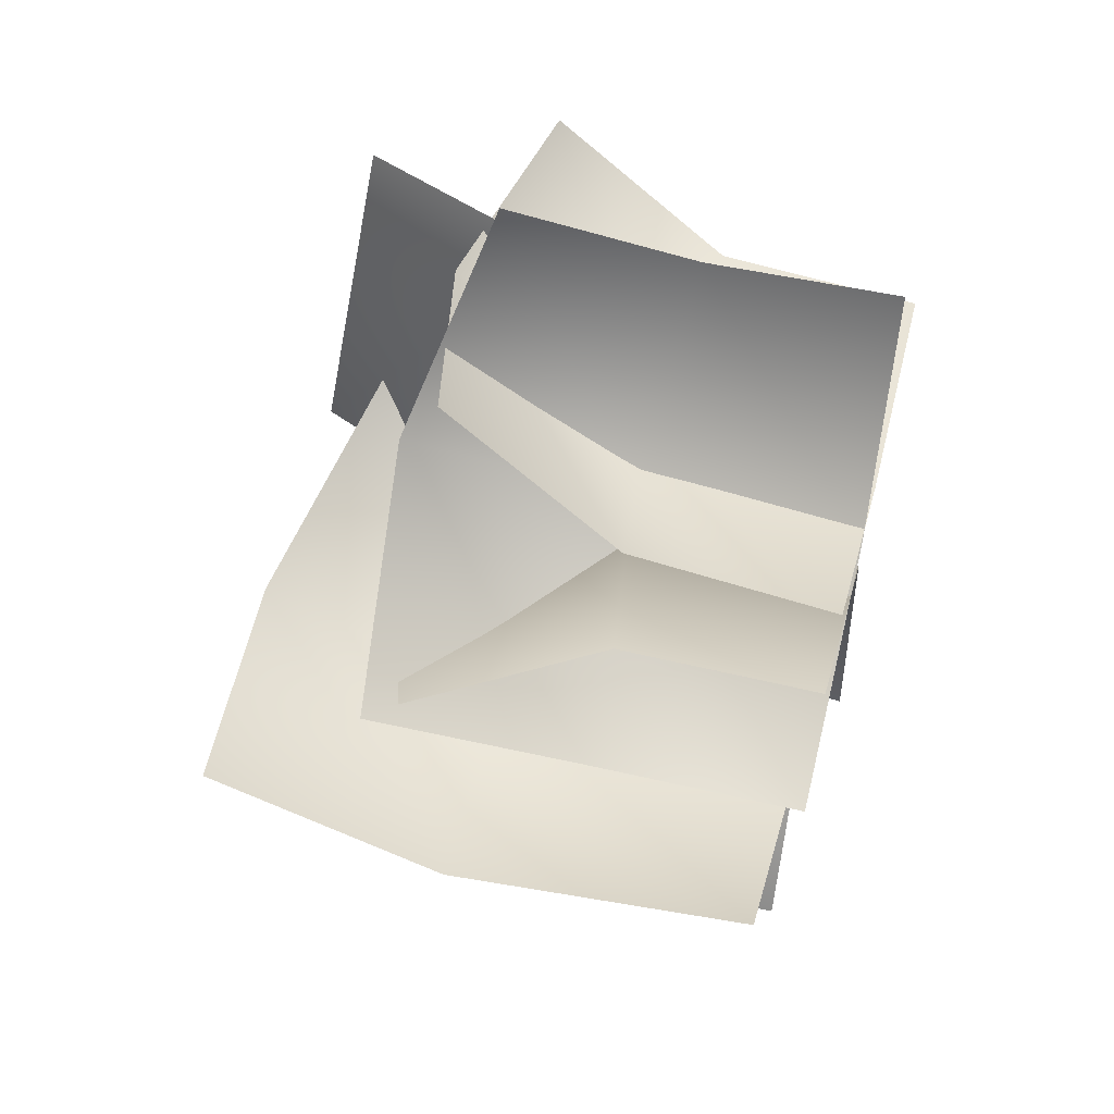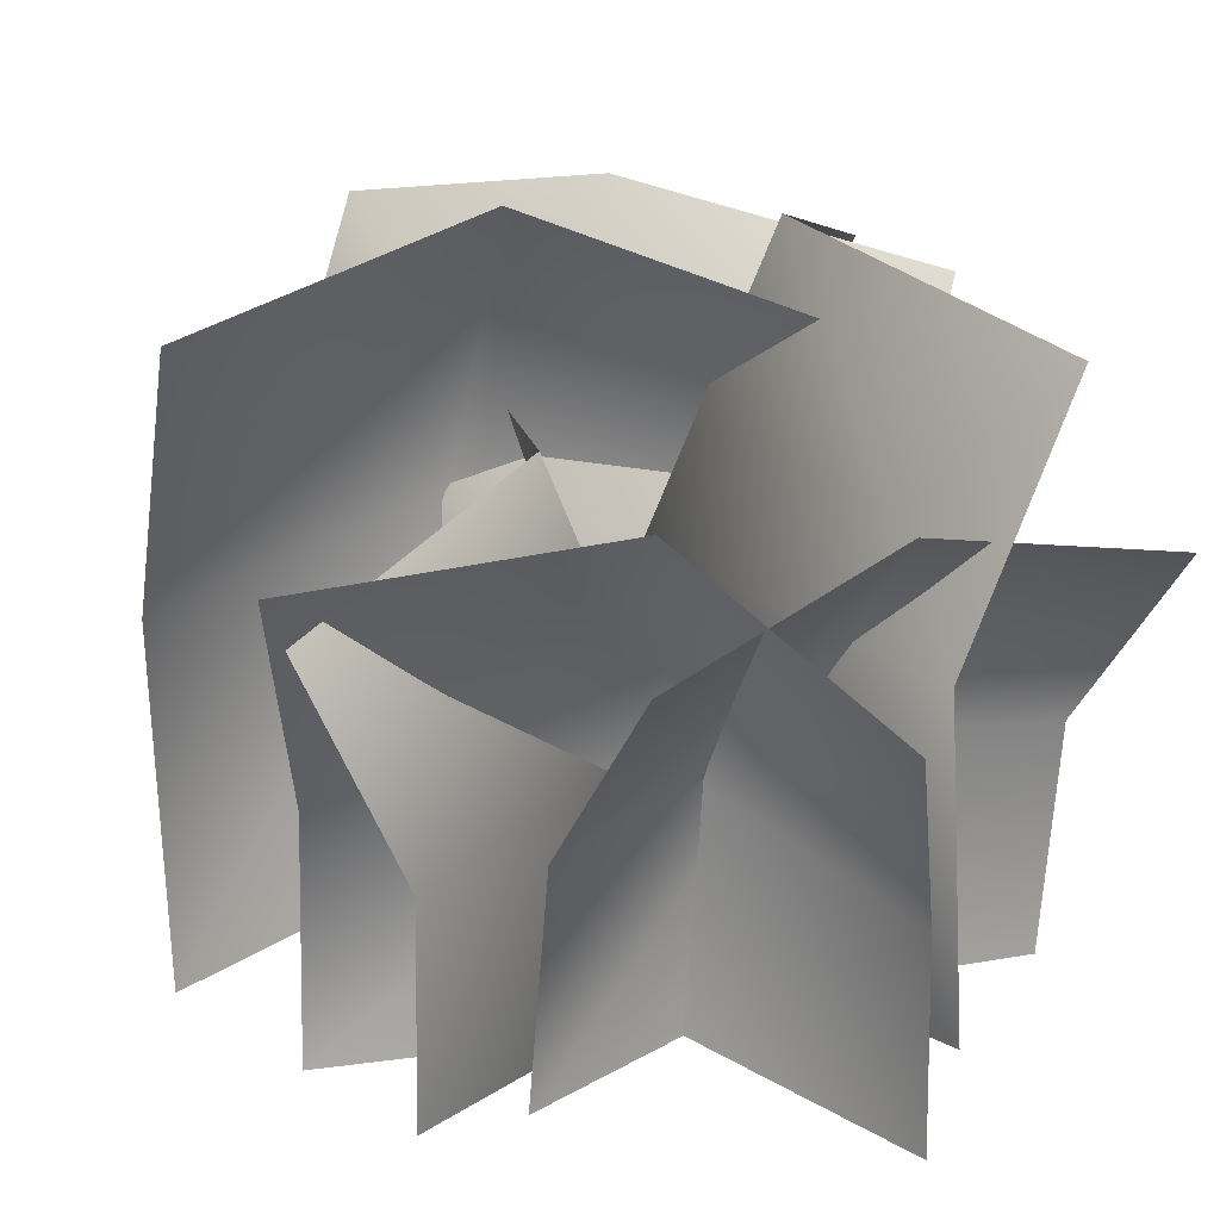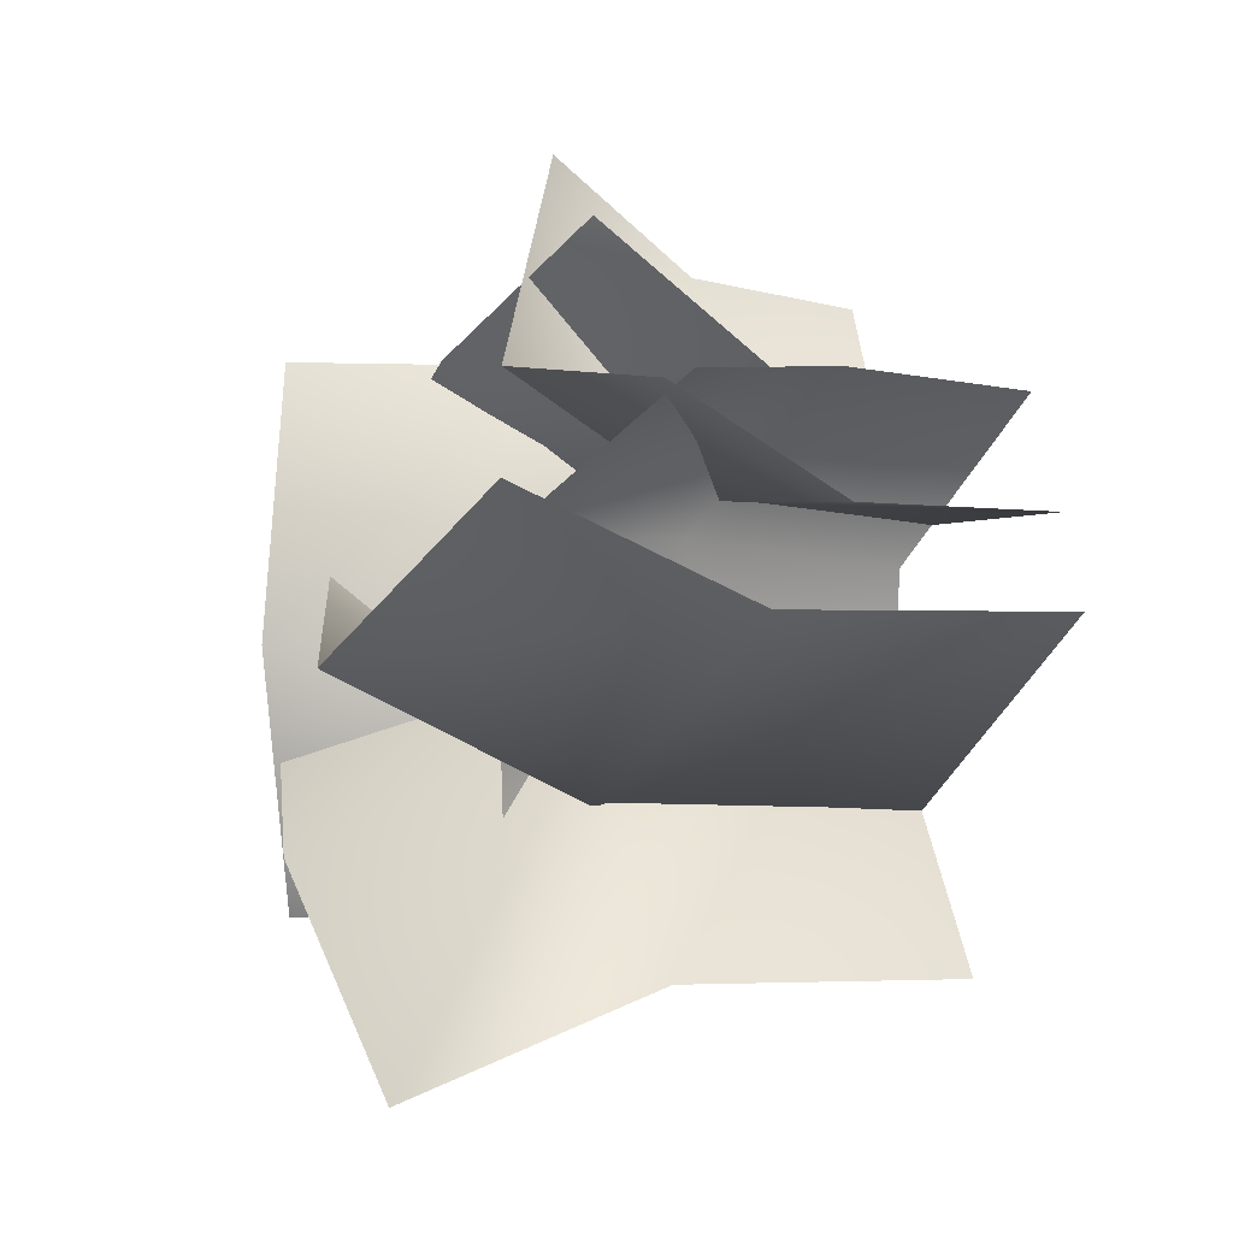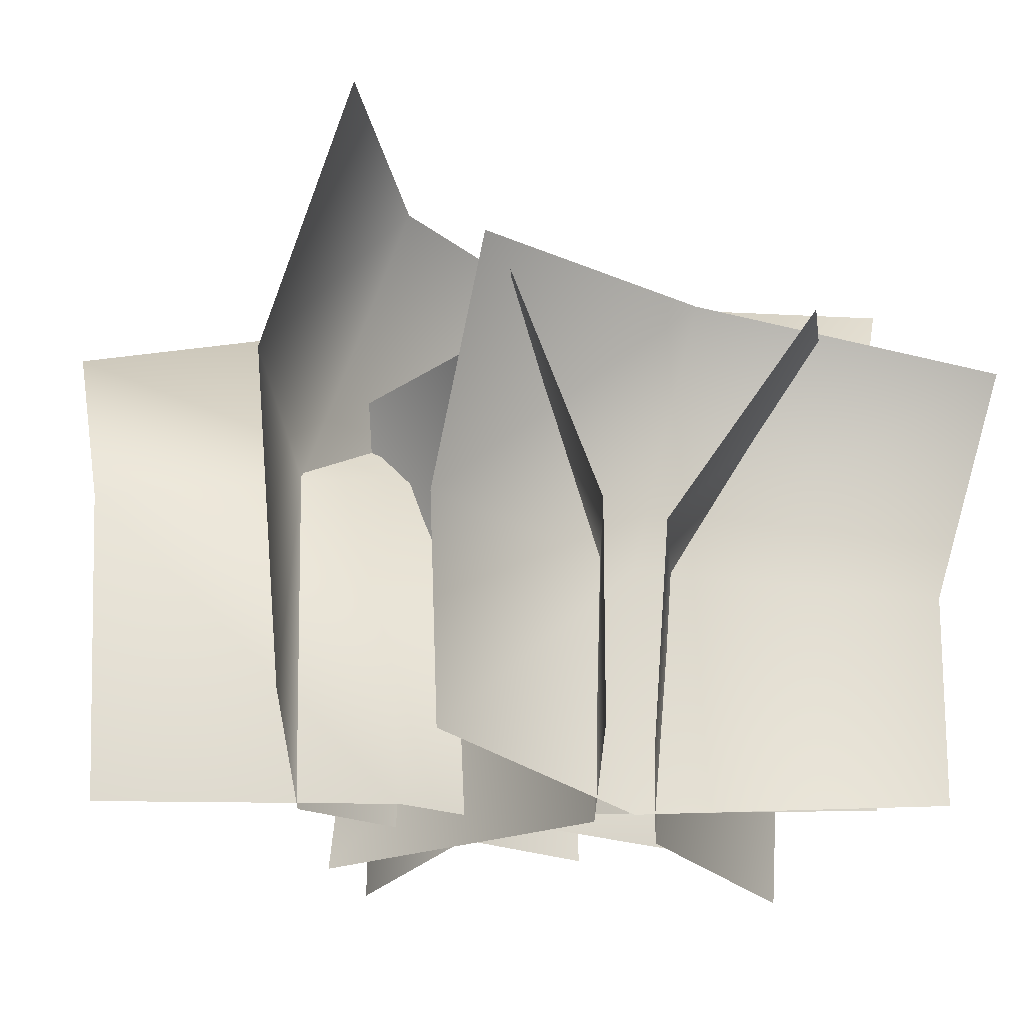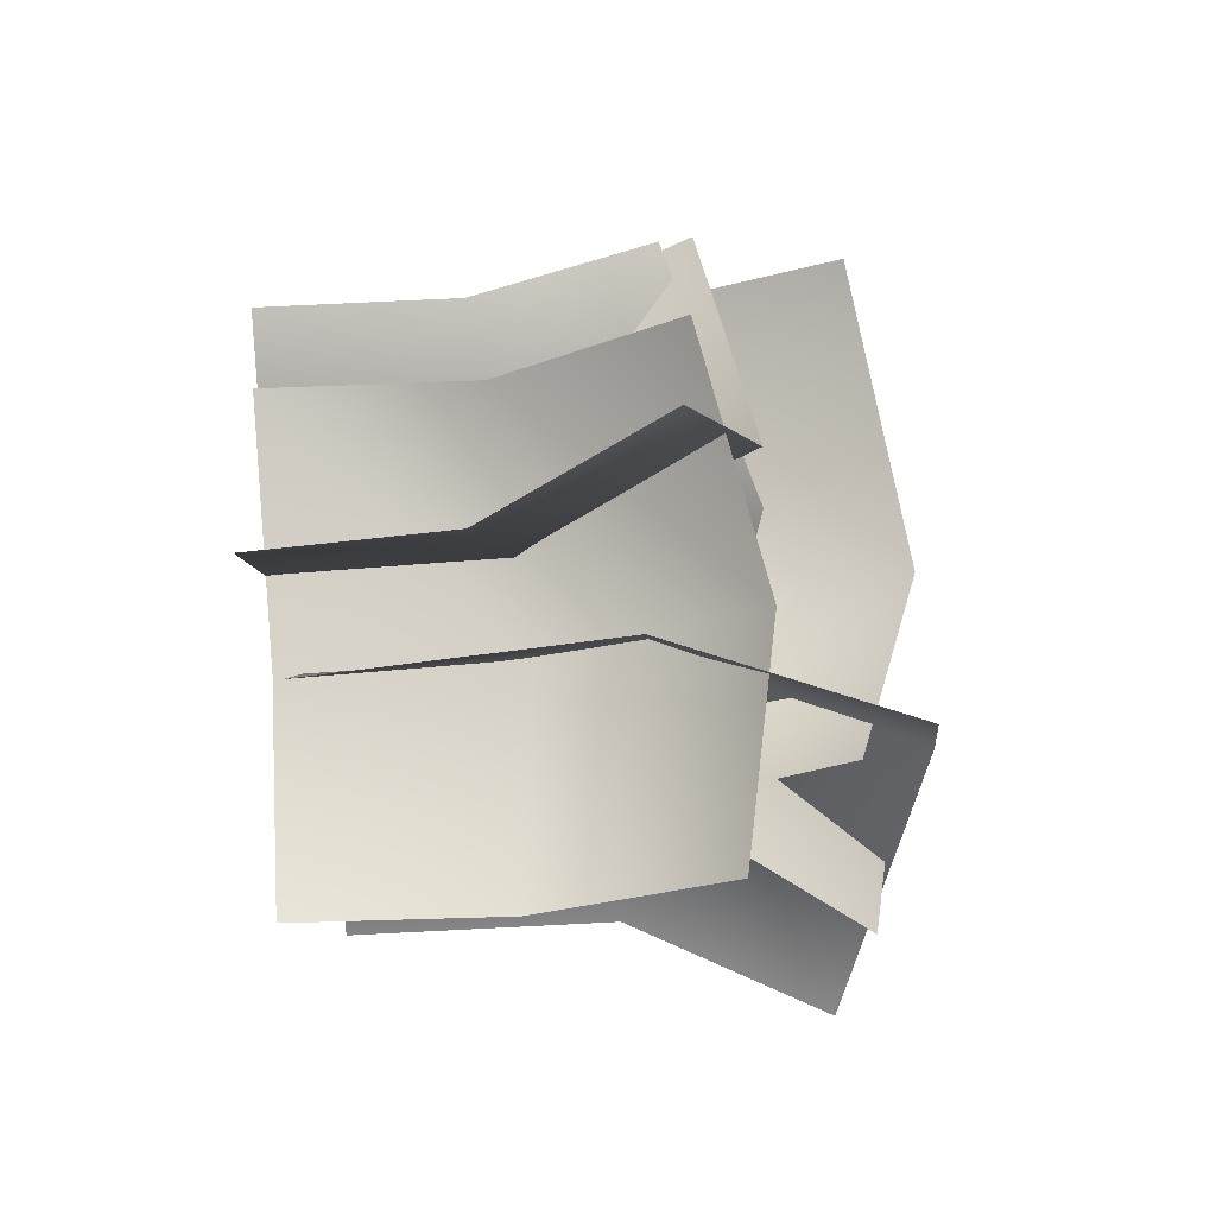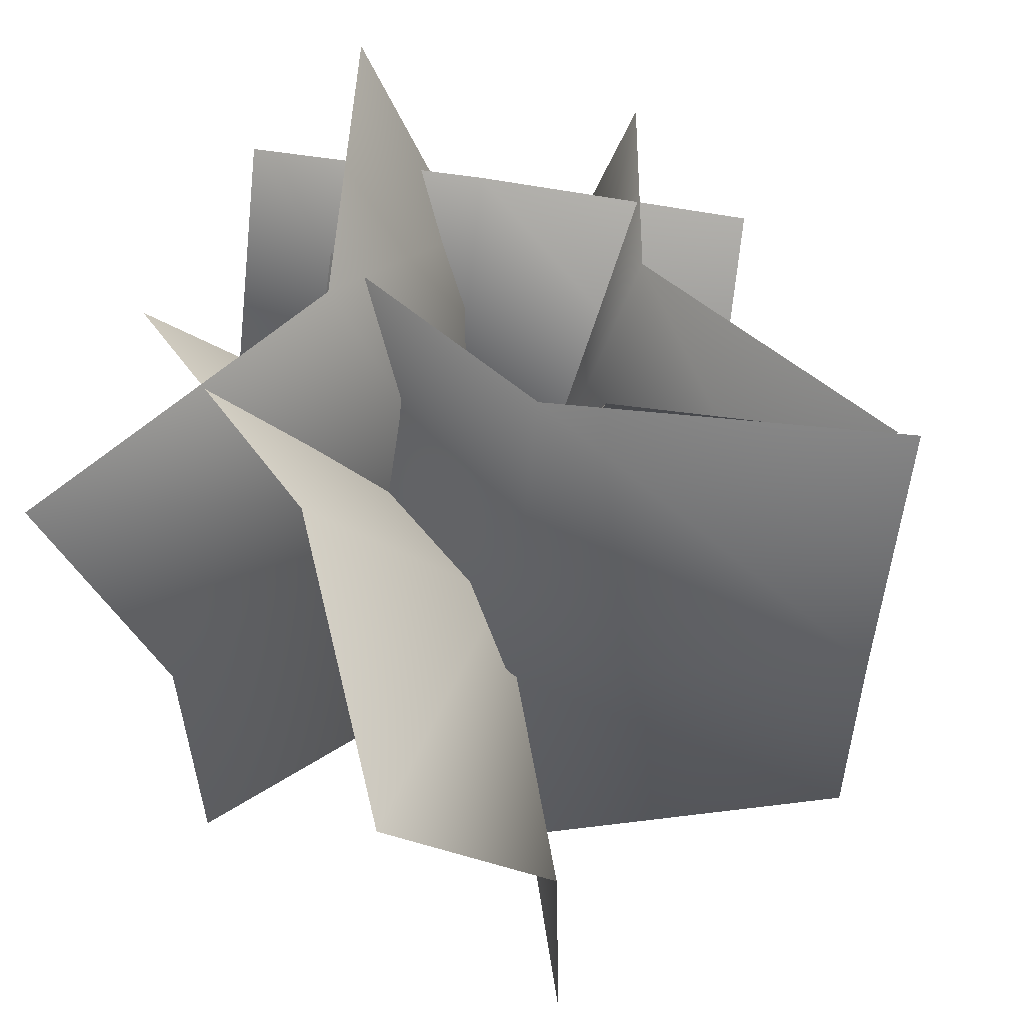
<metadata>
{"format":"obj","ext":"obj","renderer":"f3d","projection":"perspective","resolution":1024,"background":"white","views":[{"elev":51.4,"azim":-75.9,"up":"+Z"},{"elev":21.7,"azim":-24.2,"up":"+Y"},{"elev":-13.0,"azim":-114.7,"up":"+Z"},{"elev":-23.2,"azim":-65.5,"up":"+Y"},{"elev":67.6,"azim":85.7,"up":"+Z"},{"elev":56.3,"azim":-161.8,"up":"+Y"}]}
</metadata>
<code>
g default
v 25.69 -8.311 14.45
v 26.08 36.8 11.52
v 43.55 67.68 -3.834
v -29.1 -8.318 -48.48
v -29.02 36.83 -50.99
v -11.61 68.83 -66.45
v 10.1 76.88 -31.95
v -9.567 40.91 -14.97
v -10.68 -8.306 -11.43
v 18.93 -8.313 45.97
v 16.24 37 45.83
v 30.94 72.1 46
v 28.84 -8.324 -36.87
v 29.95 33.21 -36.45
v 47.03 63.95 -35.65
v 18.15 78.42 -0.6872
v 0.1319 40.09 -0.5313
v 0 -8.307 0
v -58.55 -8.313 -3.692
v -58.84 37.6 -7.935
v -58.57 73.42 4.6
v 24.82 -8.324 -0.4534
v 24.26 34.34 -0.9076
v 24.12 66.22 14.48
v -13.02 80.4 -10.26
v -13.91 40.95 -26.26
v -14.3 -8.307 -24.99
v -28.75 -12.56 32.56
v -26.8 19.01 34.24
v -23.87 45.95 54.32
v 43.31 -12.56 22.4
v 45.11 19.04 23.65
v 48.15 46.95 43.73
v 12.6 53.98 43.21
v 9.521 22.6 20.76
v 7.457 -12.55 18.26
v -48.6 -12.56 12.64
v -47.22 19.19 10.74
v -54.33 49.81 21.41
v 7.285 -12.57 59.26
v 6.451 15.88 59.87
v -2.257 42.69 71.99
v -14.1 55.32 34.24
v -5.652 21.88 20.99
v -5.978 -12.55 20.64
v 0.1987 -12.56 -27.85
v 3.44 19.71 -26.04
v -5.859 50.95 -31.8
v -41.79 -12.57 31.59
v -41.2 16.86 31.4
v -52.38 44.67 23.98
v -16.64 57.05 8.57
v -4.51 22.63 15.52
v -5.257 -12.55 14.64
g GrassTall_LOD0 GrassTall
f 1 2 8 9
f 2 3 7 8
f 8 7 6 5
f 9 8 5 4
f 10 11 17 18
f 11 12 16 17
f 17 16 15 14
f 18 17 14 13
f 19 20 26 27
f 20 21 25 26
f 26 25 24 23
f 27 26 23 22
f 28 29 35 36
f 29 30 34 35
f 35 34 33 32
f 36 35 32 31
f 37 38 44 45
f 38 39 43 44
f 44 43 42 41
f 45 44 41 40
f 46 47 53 54
f 47 48 52 53
f 53 52 51 50
f 54 53 50 49

</code>
